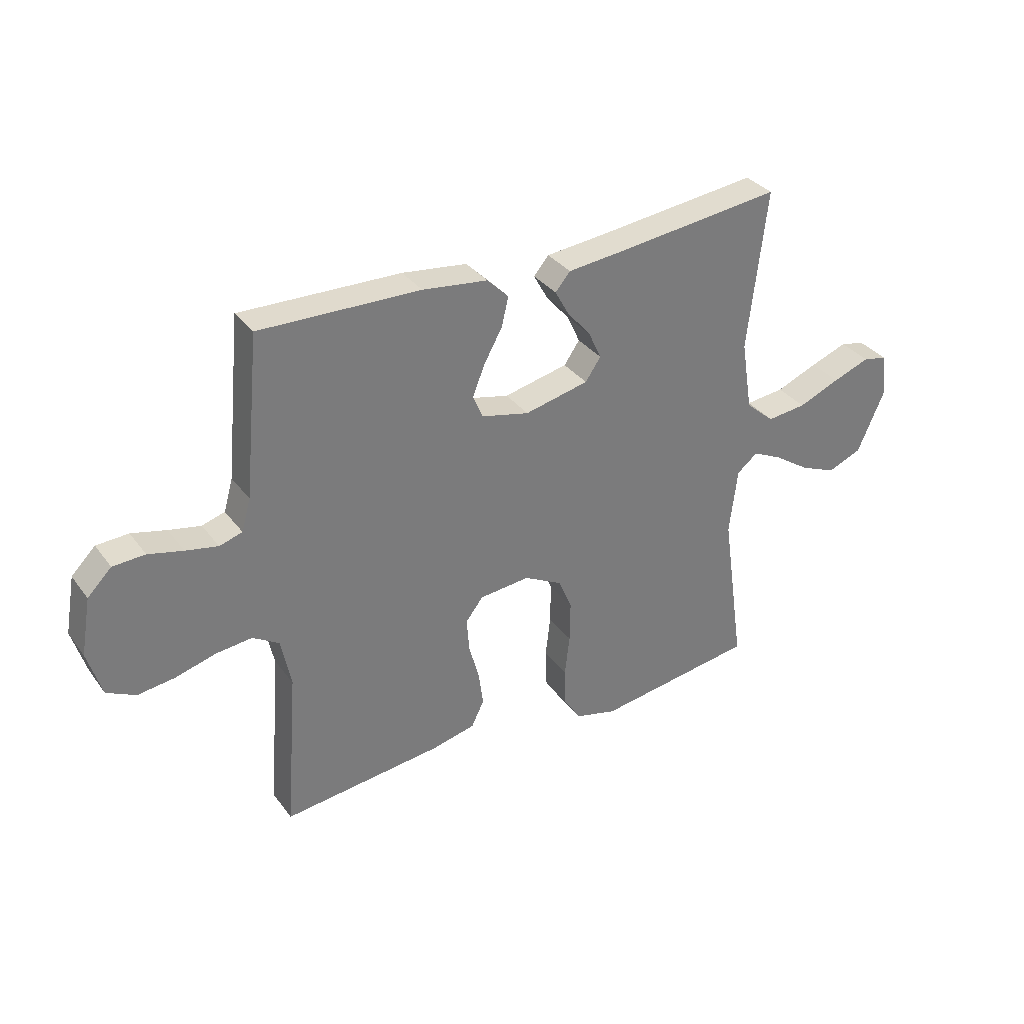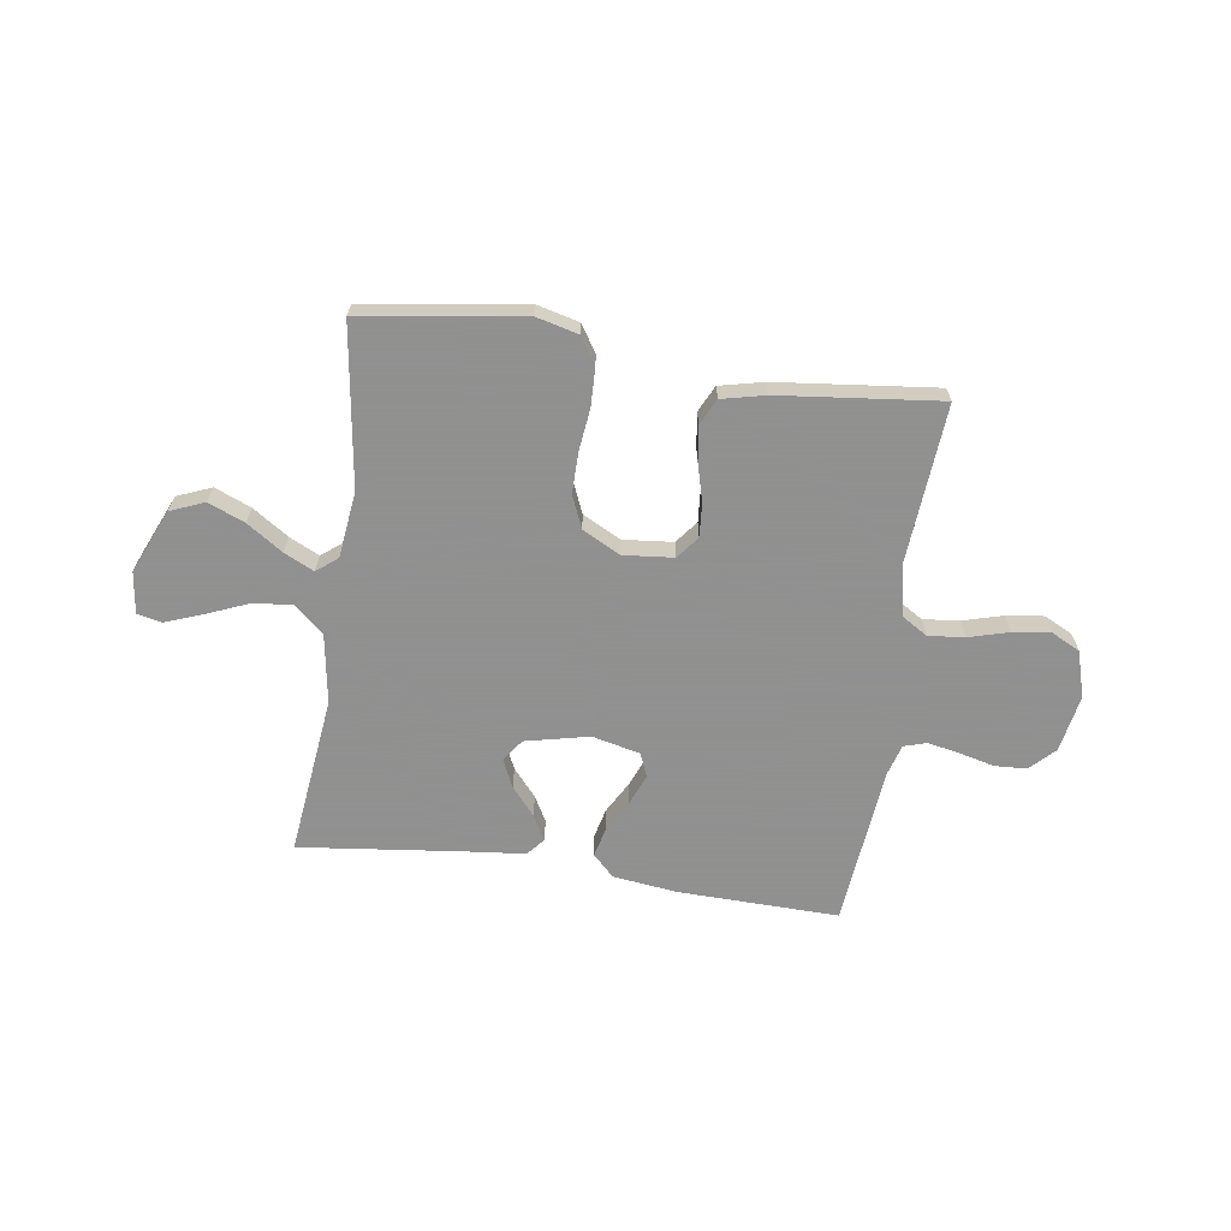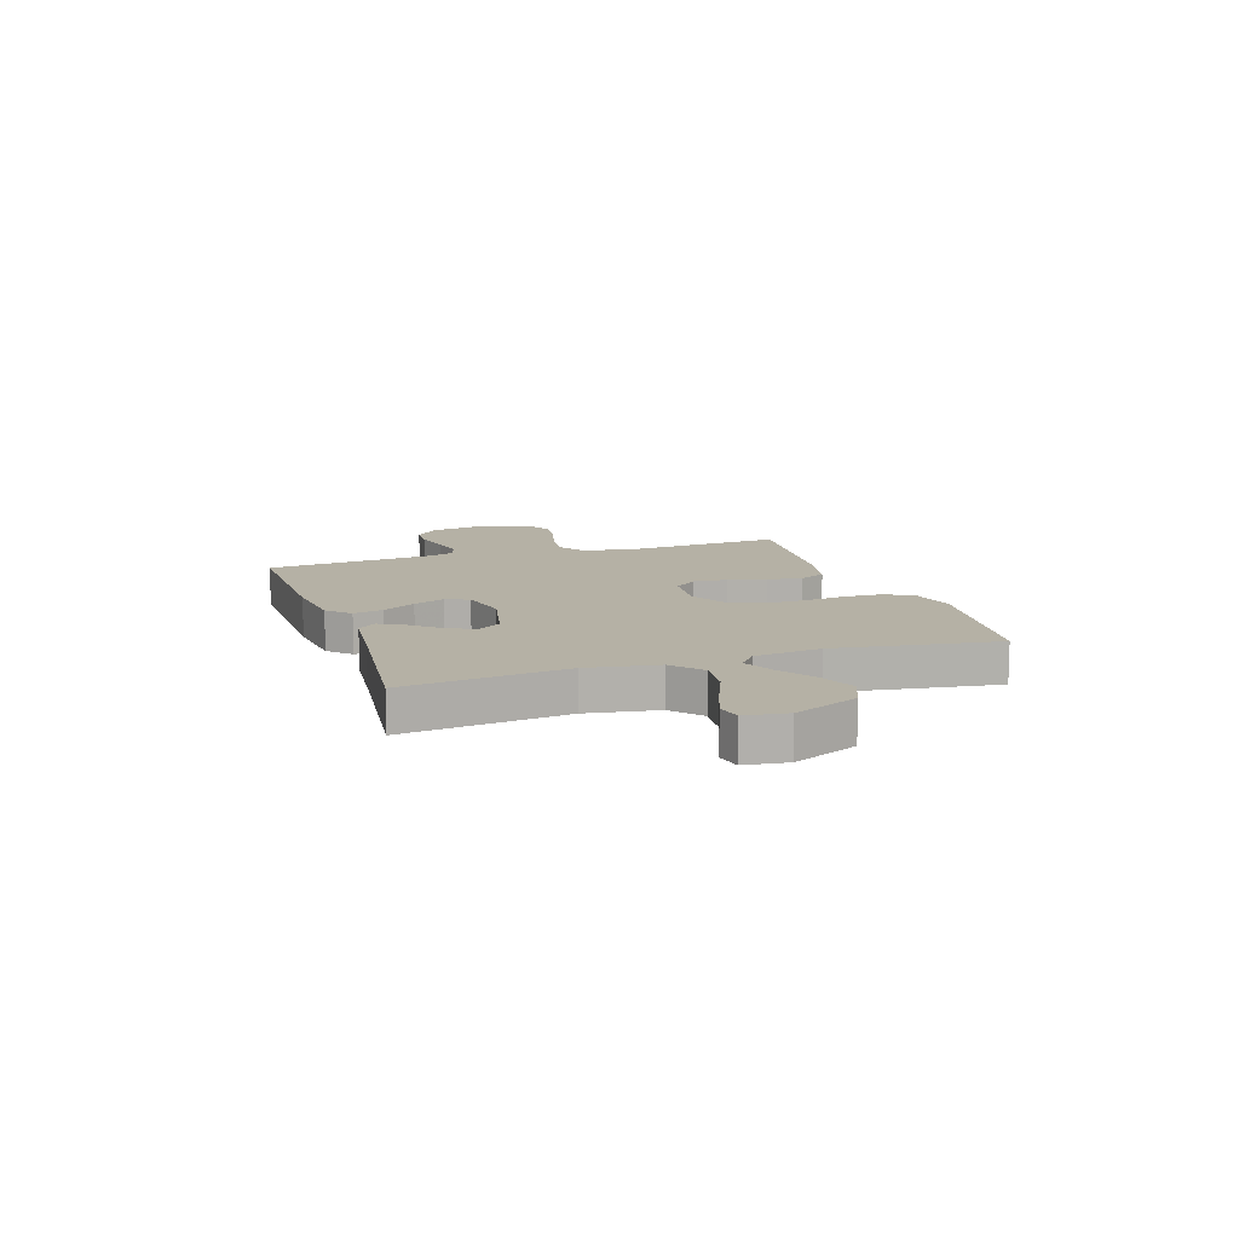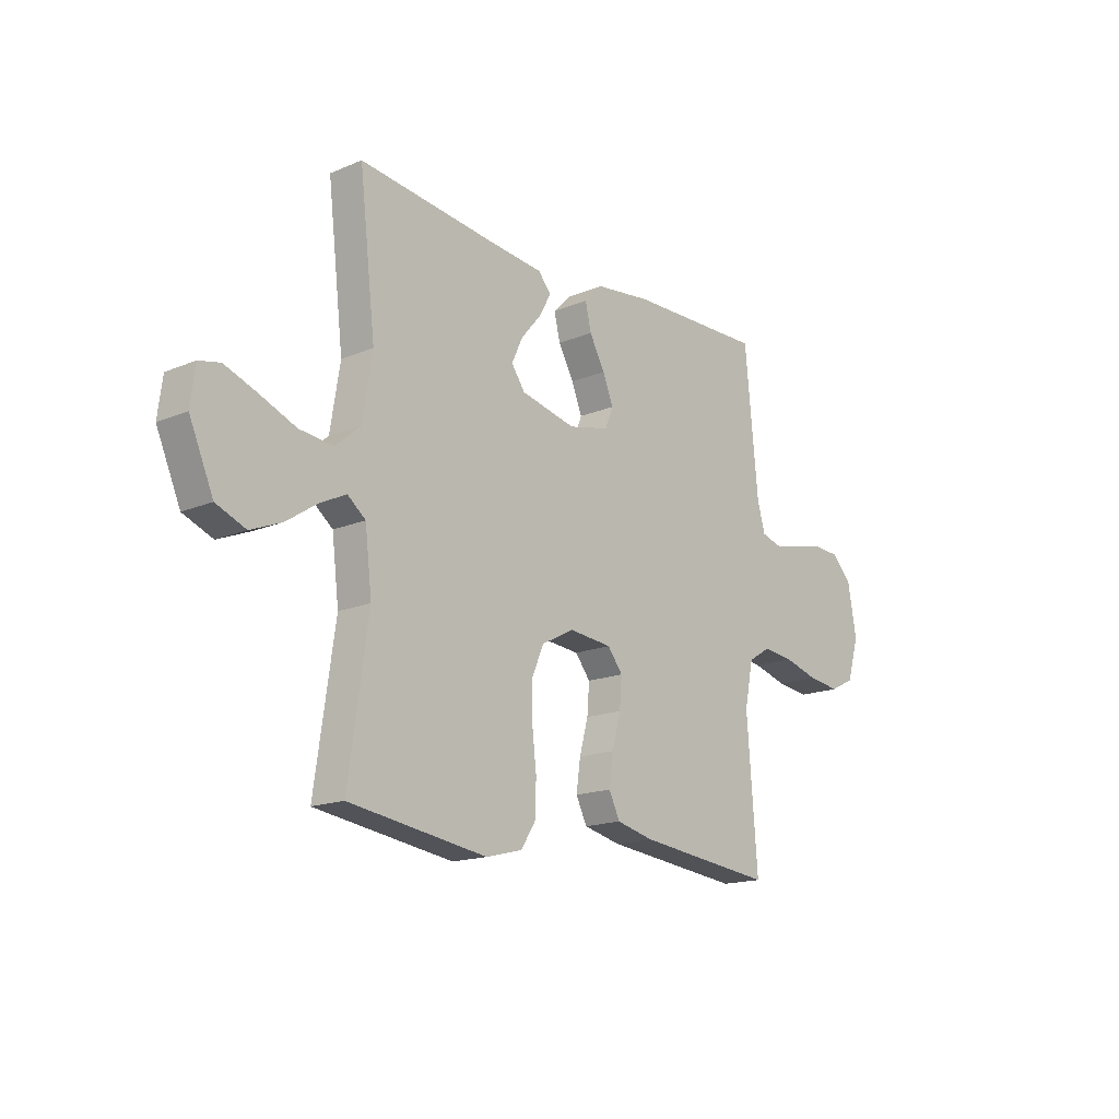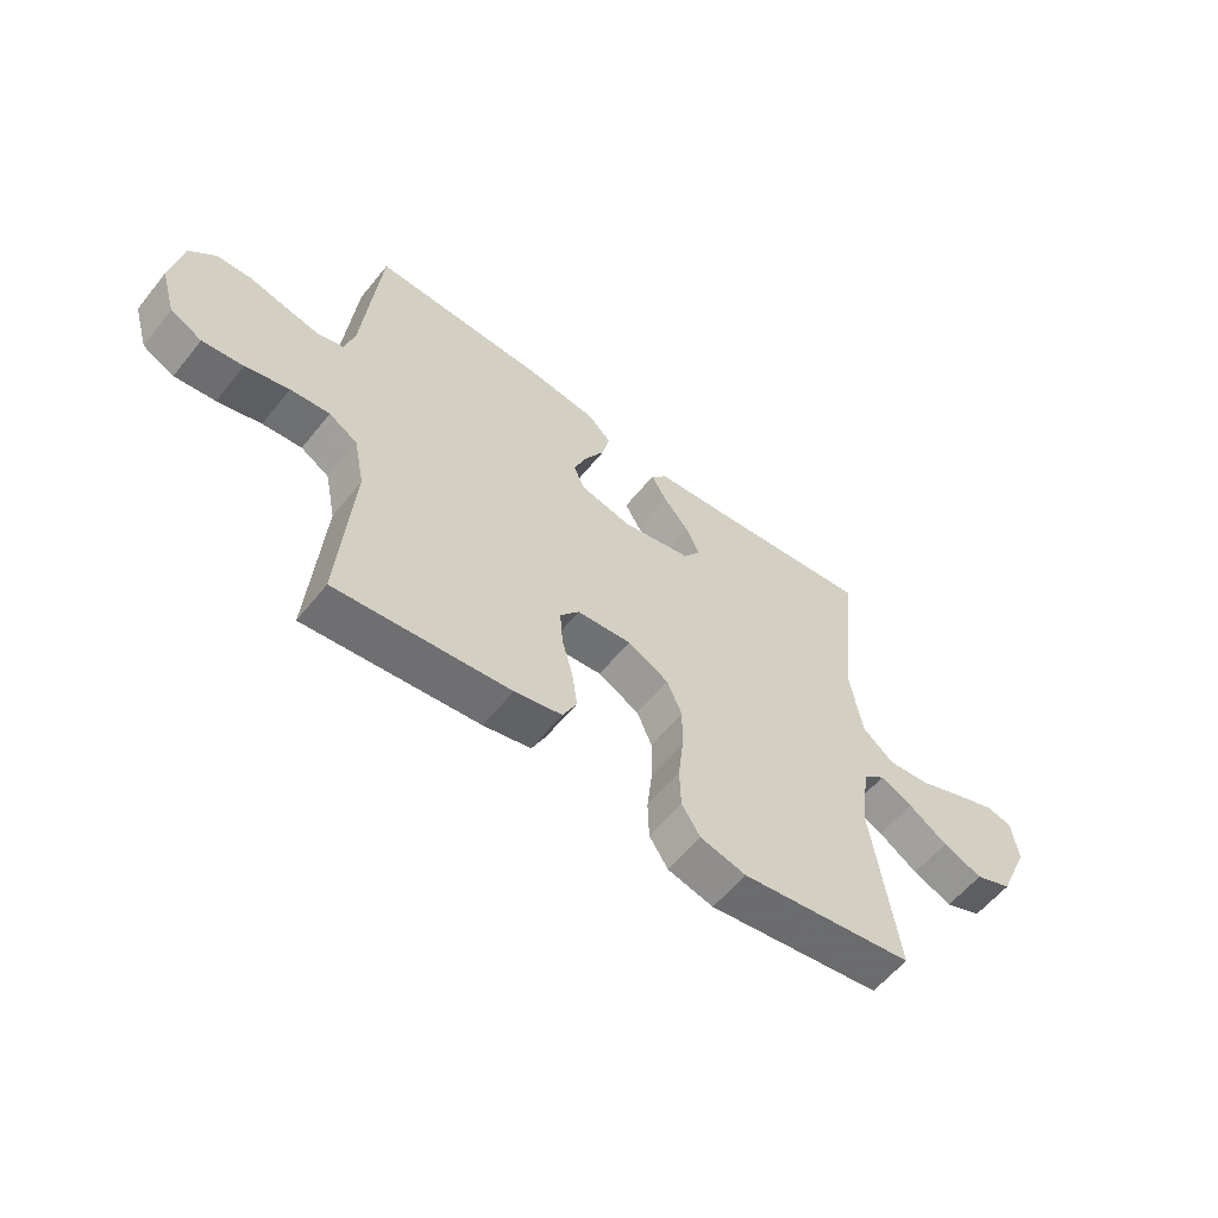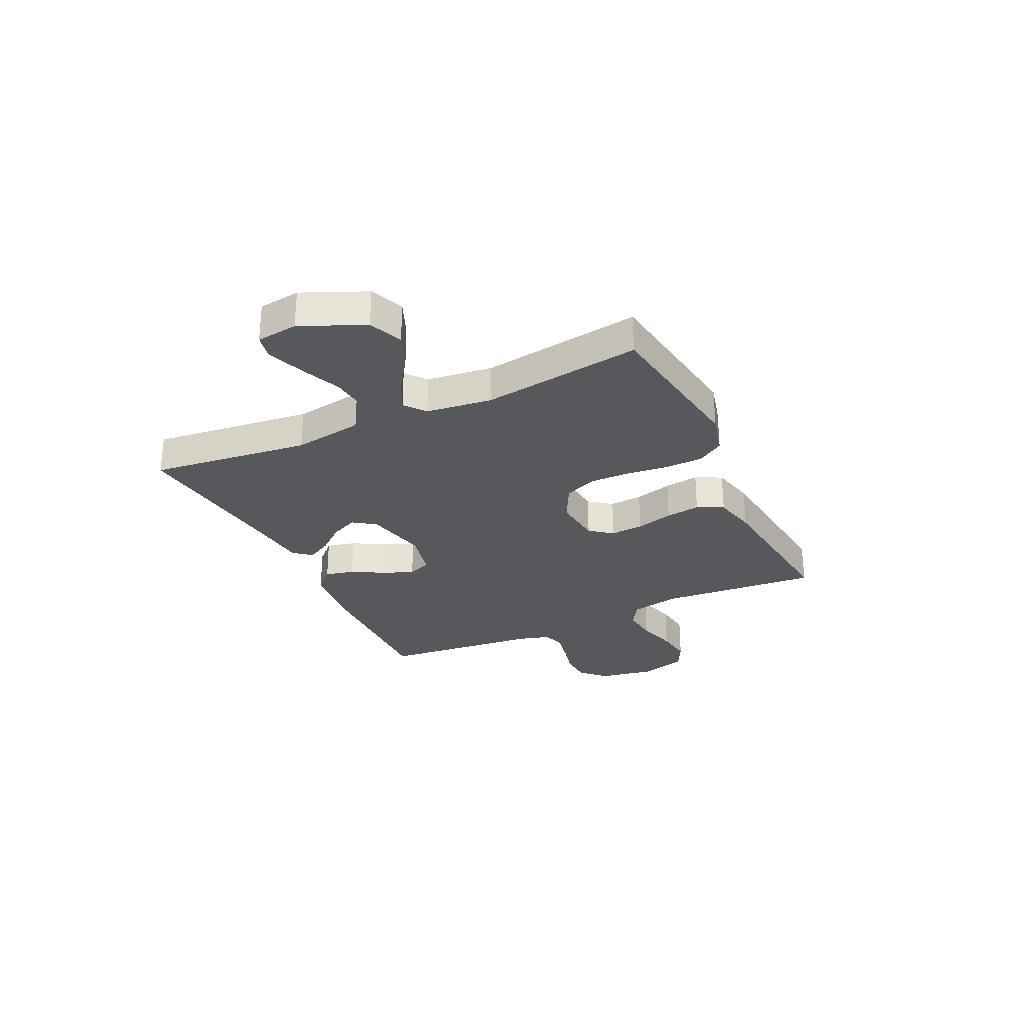
<metadata>
{"format":"obj","ext":"obj","renderer":"f3d","projection":"perspective","resolution":1024,"background":"white","views":[{"elev":33.4,"azim":-30.9,"up":"+Z"},{"elev":-65.8,"azim":171.7,"up":"+Y"},{"elev":11.8,"azim":71.7,"up":"+Y"},{"elev":-16.4,"azim":130.6,"up":"+Z"},{"elev":-58.3,"azim":-38.5,"up":"+Z"},{"elev":-28.3,"azim":115.3,"up":"+Y"}]}
</metadata>
<code>
v -0.5 0.07 -0.5
v -0.477 0.07 -0.2
v -0.496 0.07 -0.107
v -0.545 0.07 -0.077
v -0.613 0.07 -0.084
v -0.688 0.07 -0.105
v -0.758 0.07 -0.114
v -0.812 0.07 -0.087
v -0.838 0.07 0
v -0.819 0.07 0.107
v -0.774 0.07 0.152
v -0.714 0.07 0.155
v -0.649 0.07 0.139
v -0.589 0.07 0.127
v -0.546 0.07 0.14
v -0.529 0.07 0.2
v -0.5 0.07 0.5
v -0.2 0.07 0.493
v -0.078 0.07 0.478
v -0.038 0.07 0.438
v -0.051 0.07 0.383
v -0.085 0.07 0.322
v -0.108 0.07 0.265
v -0.09 0.07 0.221
v 0 0.07 0.2
v 0.12 0.07 0.227
v 0.149 0.07 0.269
v 0.125 0.07 0.321
v 0.081 0.07 0.373
v 0.055 0.07 0.42
v 0.083 0.07 0.453
v 0.2 0.07 0.465
v 0.5 0.07 0.5
v 0.465 0.07 0.2
v 0.486 0.07 0.069
v 0.54 0.07 0.022
v 0.614 0.07 0.03
v 0.692 0.07 0.062
v 0.762 0.07 0.088
v 0.808 0.07 0.078
v 0.818 0.07 0
v 0.766 0.07 -0.119
v 0.702 0.07 -0.145
v 0.634 0.07 -0.117
v 0.567 0.07 -0.072
v 0.511 0.07 -0.045
v 0.472 0.07 -0.076
v 0.457 0.07 -0.2
v 0.5 0.07 -0.5
v 0.2 0.07 -0.544
v 0.121 0.07 -0.524
v 0.089 0.07 -0.474
v 0.087 0.07 -0.403
v 0.096 0.07 -0.325
v 0.097 0.07 -0.248
v 0.071 0.07 -0.187
v 0 0.07 -0.15
v -0.094 0.07 -0.159
v -0.127 0.07 -0.201
v -0.122 0.07 -0.264
v -0.103 0.07 -0.334
v -0.094 0.07 -0.399
v -0.118 0.07 -0.448
v -0.2 0.07 -0.467
v -0.5 0 -0.5
v -0.477 0 -0.2
v -0.496 0 -0.107
v -0.545 0 -0.077
v -0.613 0 -0.084
v -0.688 0 -0.105
v -0.758 0 -0.114
v -0.812 0 -0.087
v -0.838 0 0
v -0.819 0 0.107
v -0.774 0 0.152
v -0.714 0 0.155
v -0.649 0 0.139
v -0.589 0 0.127
v -0.546 0 0.14
v -0.529 0 0.2
v -0.5 0 0.5
v -0.2 0 0.493
v -0.078 0 0.478
v -0.038 0 0.438
v -0.051 0 0.383
v -0.085 0 0.322
v -0.108 0 0.265
v -0.09 0 0.221
v 0 0 0.2
v 0.12 0 0.227
v 0.149 0 0.269
v 0.125 0 0.321
v 0.081 0 0.373
v 0.055 0 0.42
v 0.083 0 0.453
v 0.2 0 0.465
v 0.5 0 0.5
v 0.465 0 0.2
v 0.486 0 0.069
v 0.54 0 0.022
v 0.614 0 0.03
v 0.692 0 0.062
v 0.762 0 0.088
v 0.808 0 0.078
v 0.818 0 0
v 0.766 0 -0.119
v 0.702 0 -0.145
v 0.634 0 -0.117
v 0.567 0 -0.072
v 0.511 0 -0.045
v 0.472 0 -0.076
v 0.457 0 -0.2
v 0.5 0 -0.5
v 0.2 0 -0.544
v 0.121 0 -0.524
v 0.089 0 -0.474
v 0.087 0 -0.403
v 0.096 0 -0.325
v 0.097 0 -0.248
v 0.071 0 -0.187
v 0 0 -0.15
v -0.094 0 -0.159
v -0.127 0 -0.201
v -0.122 0 -0.264
v -0.103 0 -0.334
v -0.094 0 -0.399
v -0.118 0 -0.448
v -0.2 0 -0.467
f 63 64 1 2
f 60 61 62 63
f 59 60 63 2
f 58 59 2 3
f 57 58 3 4
f 51 52 53 54
f 51 54 55
f 48 49 50 51
f 47 48 51 55
f 46 47 55 56
f 42 43 44 45
f 42 45 46
f 41 42 46
f 40 41 46
f 37 38 39 40
f 37 40 46 56
f 32 33 34
f 32 34 35
f 31 32 35
f 28 29 30 31
f 27 28 31 35
f 26 27 35 36
f 19 20 21 22
f 19 22 23
f 16 17 18 19
f 15 16 19 23
f 14 15 23 24
f 10 11 12 13
f 10 13 14
f 9 10 14
f 5 6 7 8
f 4 5 8 9
f 57 4 9 14
f 36 37 56 57
f 25 26 36 57
f 14 24 25 57
f 66 65 128 127
f 127 126 125 124
f 66 127 124 123
f 67 66 123 122
f 68 67 122 121
f 118 117 116 115
f 119 118 115
f 115 114 113 112
f 119 115 112 111
f 120 119 111 110
f 109 108 107 106
f 110 109 106
f 110 106 105
f 110 105 104
f 104 103 102 101
f 120 110 104 101
f 98 97 96
f 99 98 96
f 99 96 95
f 95 94 93 92
f 99 95 92 91
f 100 99 91 90
f 86 85 84 83
f 87 86 83
f 83 82 81 80
f 87 83 80 79
f 88 87 79 78
f 77 76 75 74
f 78 77 74
f 78 74 73
f 72 71 70 69
f 73 72 69 68
f 78 73 68 121
f 121 120 101 100
f 121 100 90 89
f 121 89 88 78
f 1 65 66 2
f 2 66 67 3
f 3 67 68 4
f 4 68 69 5
f 5 69 70 6
f 6 70 71 7
f 7 71 72 8
f 8 72 73 9
f 9 73 74 10
f 10 74 75 11
f 11 75 76 12
f 12 76 77 13
f 13 77 78 14
f 14 78 79 15
f 15 79 80 16
f 16 80 81 17
f 17 81 82 18
f 18 82 83 19
f 19 83 84 20
f 20 84 85 21
f 21 85 86 22
f 22 86 87 23
f 23 87 88 24
f 24 88 89 25
f 25 89 90 26
f 26 90 91 27
f 27 91 92 28
f 28 92 93 29
f 29 93 94 30
f 30 94 95 31
f 31 95 96 32
f 32 96 97 33
f 33 97 98 34
f 34 98 99 35
f 35 99 100 36
f 36 100 101 37
f 37 101 102 38
f 38 102 103 39
f 39 103 104 40
f 40 104 105 41
f 41 105 106 42
f 42 106 107 43
f 43 107 108 44
f 44 108 109 45
f 45 109 110 46
f 46 110 111 47
f 47 111 112 48
f 48 112 113 49
f 49 113 114 50
f 50 114 115 51
f 51 115 116 52
f 52 116 117 53
f 53 117 118 54
f 54 118 119 55
f 55 119 120 56
f 56 120 121 57
f 57 121 122 58
f 58 122 123 59
f 59 123 124 60
f 60 124 125 61
f 61 125 126 62
f 62 126 127 63
f 63 127 128 64
f 64 128 65 1

</code>
